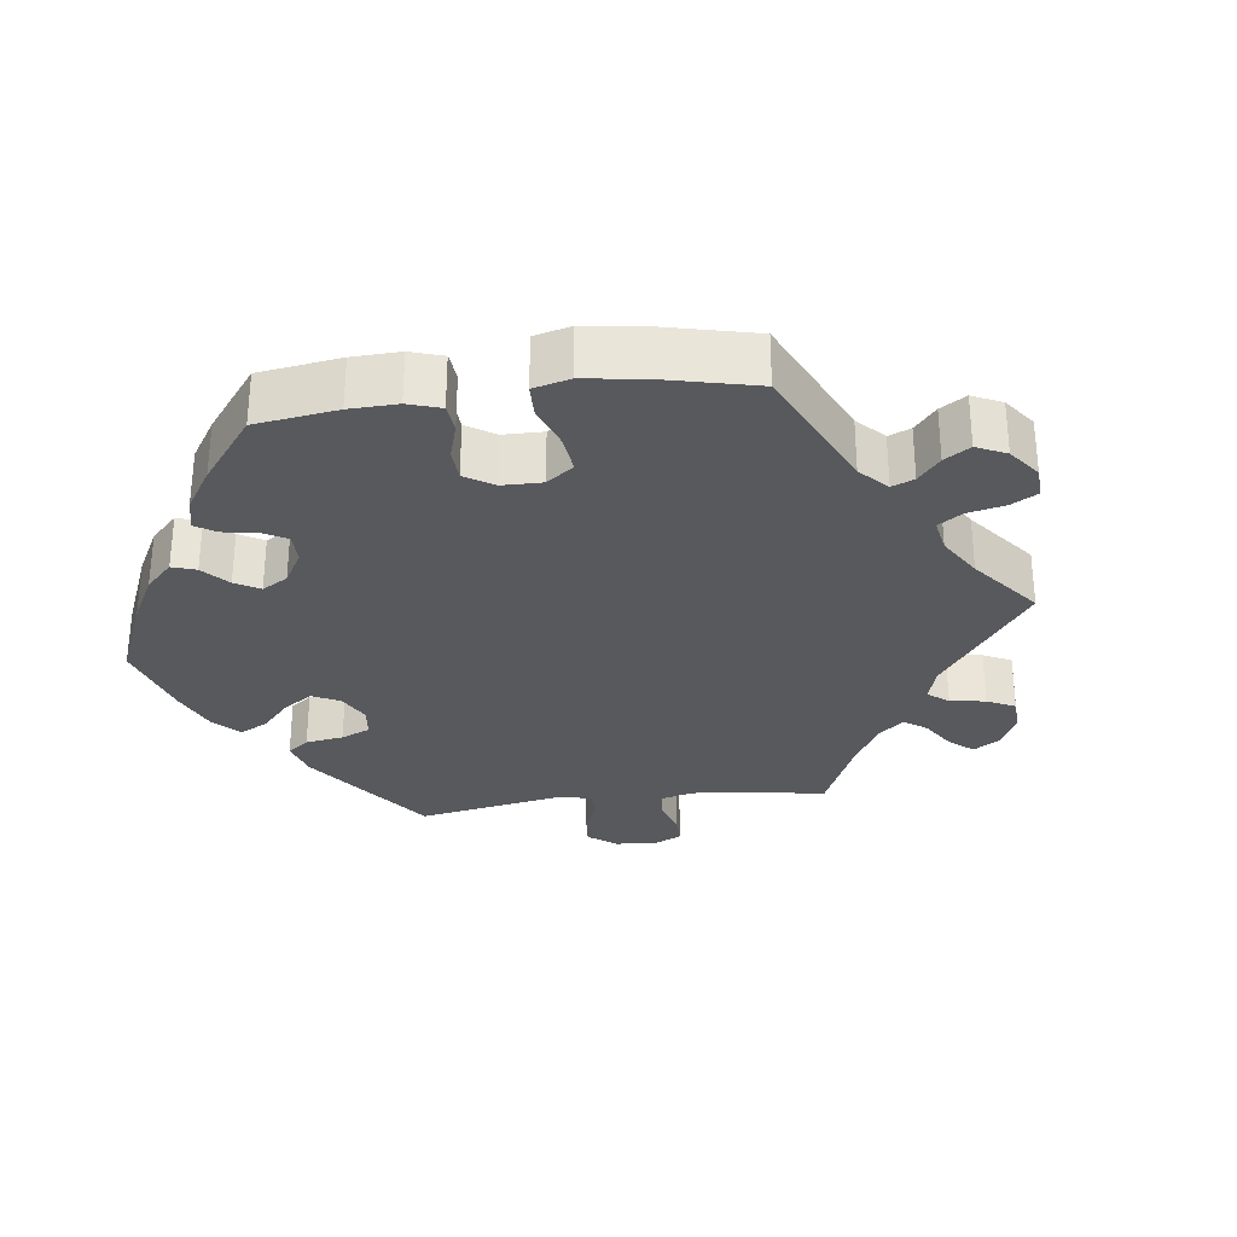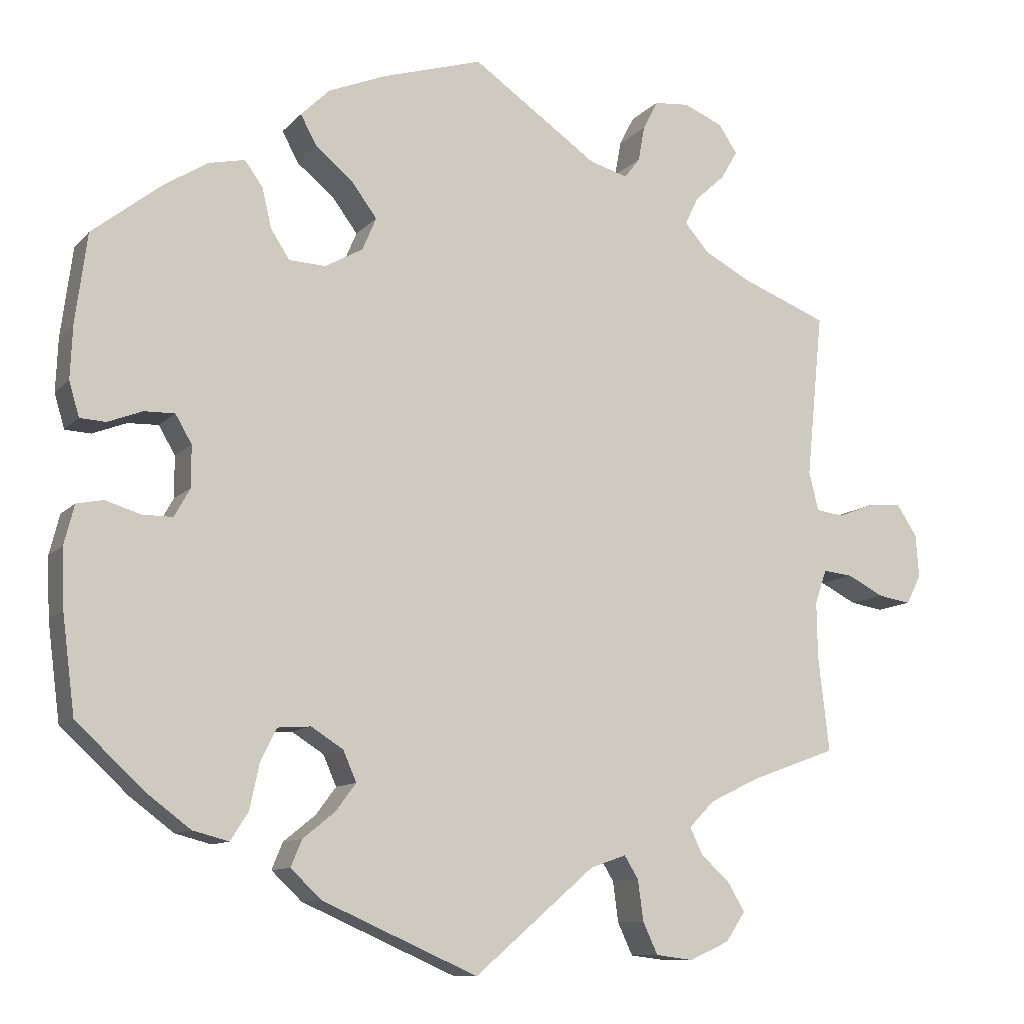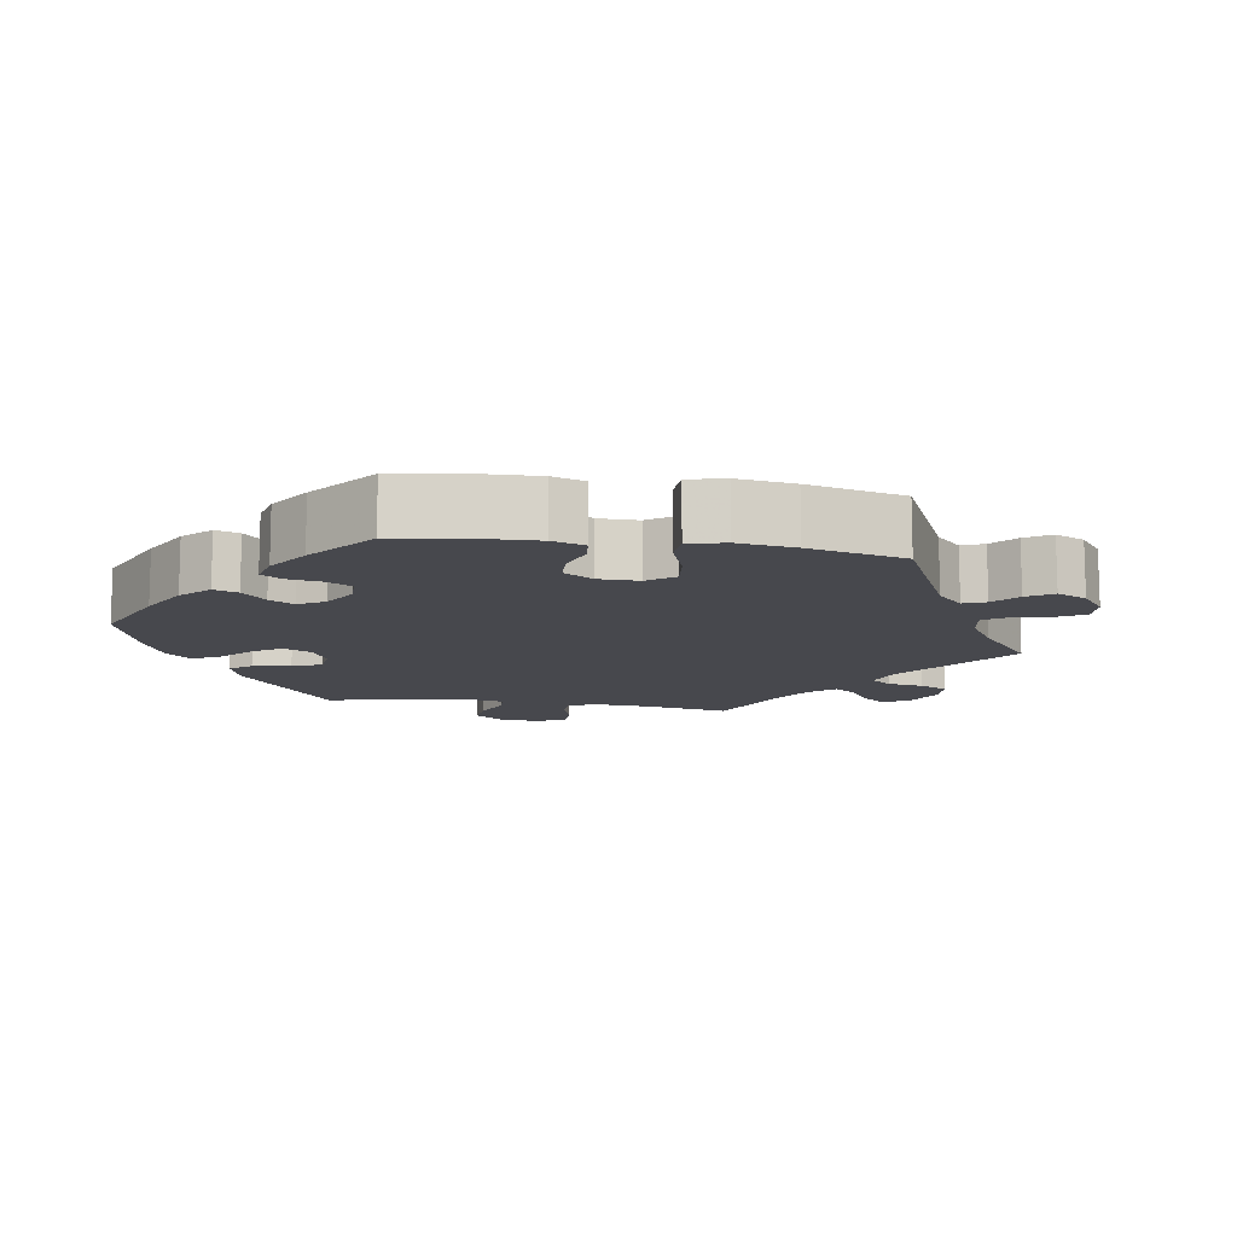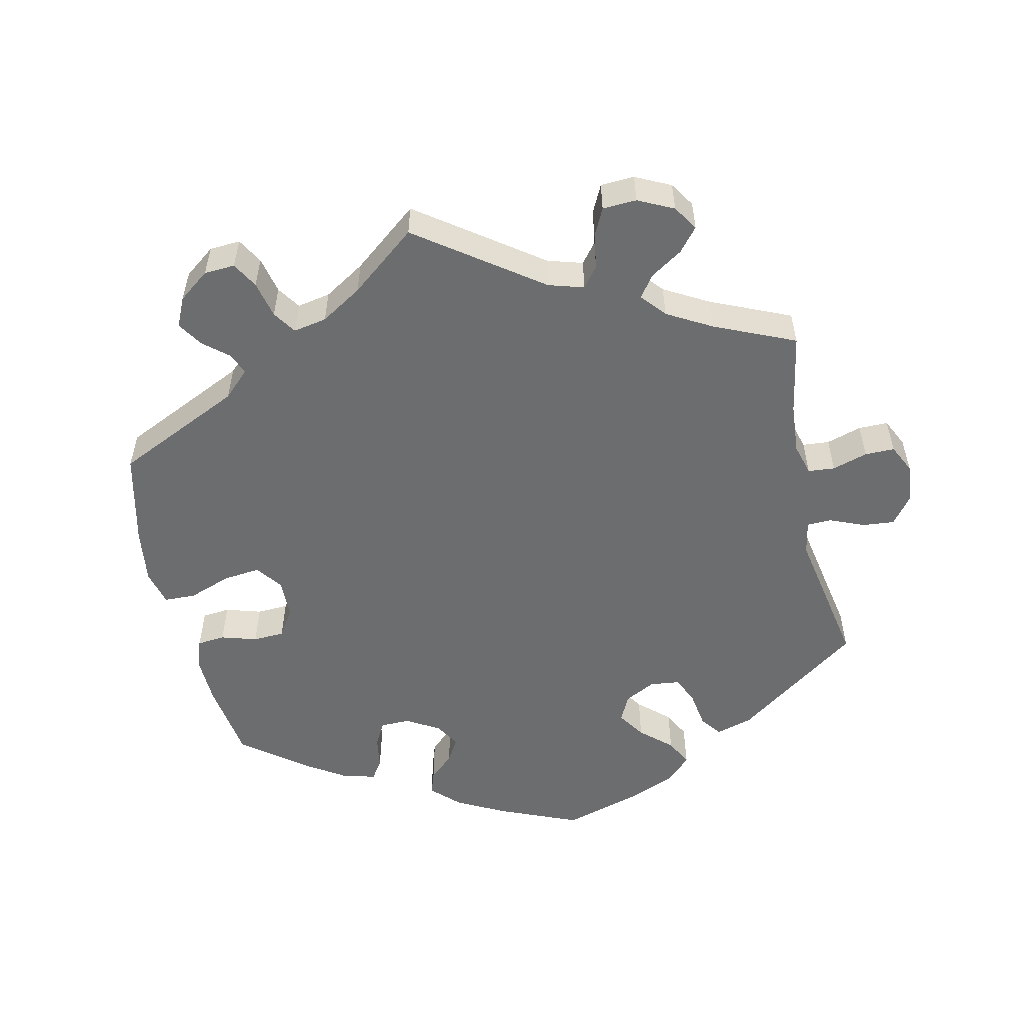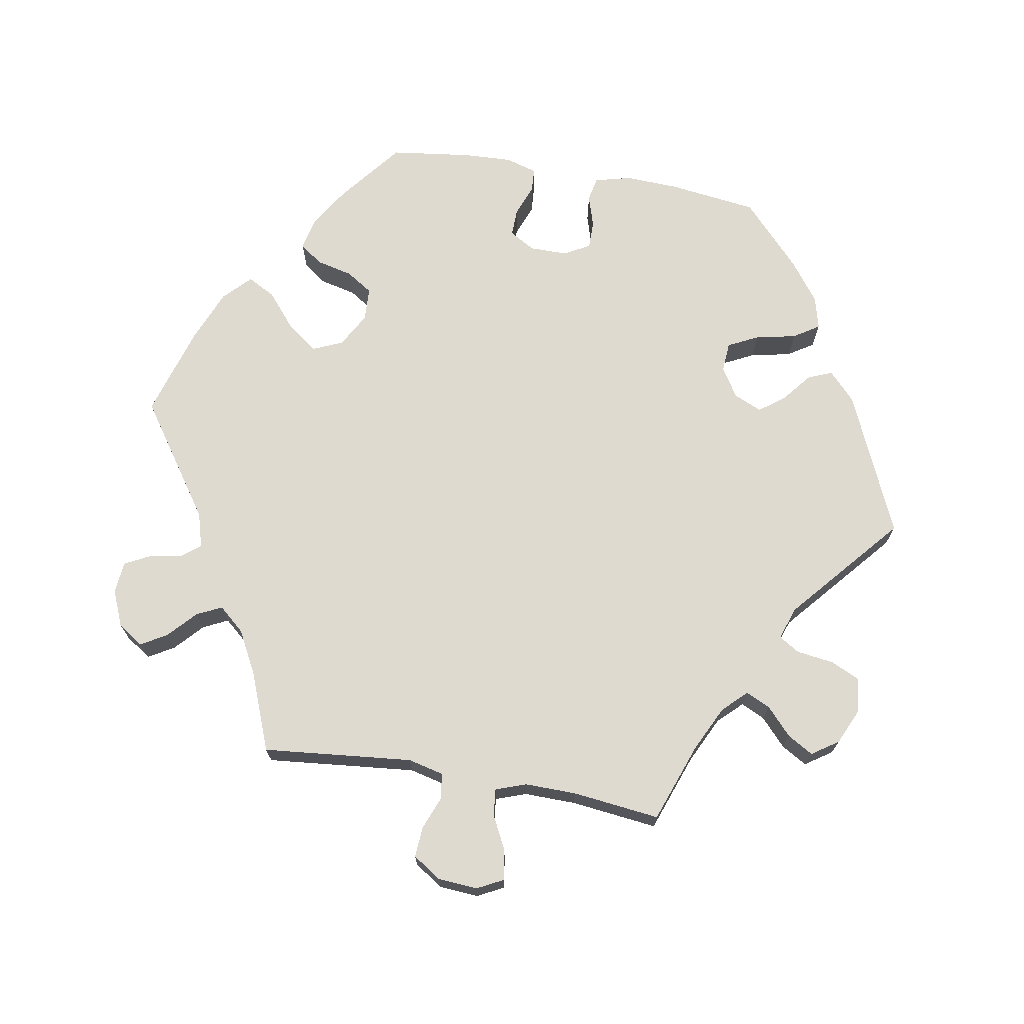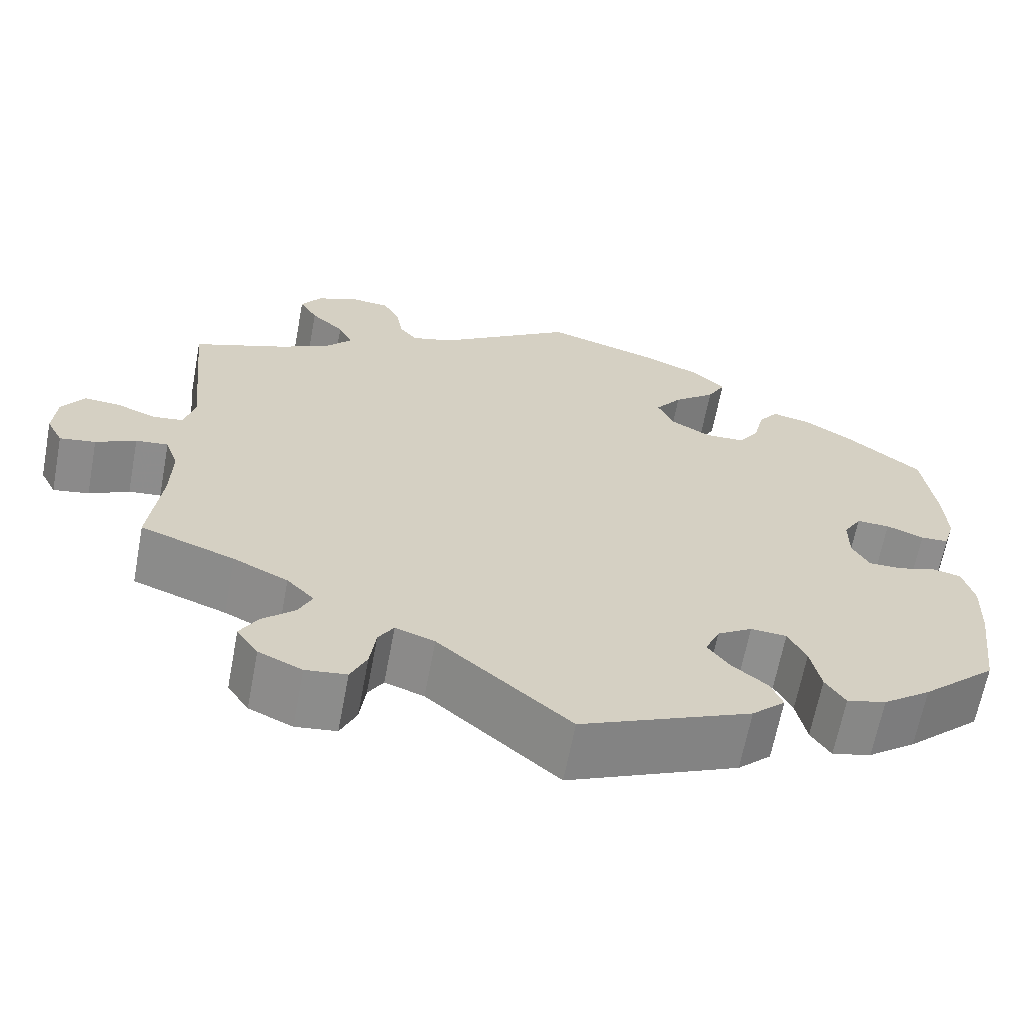
<metadata>
{"format":"obj","ext":"obj","renderer":"f3d","projection":"perspective","resolution":1024,"background":"white","views":[{"elev":-30.1,"azim":-22.7,"up":"+Y"},{"elev":-10.5,"azim":-24.0,"up":"+Z"},{"elev":-11.7,"azim":-39.4,"up":"+Y"},{"elev":-53.9,"azim":72.4,"up":"+Y"},{"elev":70.7,"azim":99.9,"up":"+Y"},{"elev":-65.0,"azim":169.3,"up":"+Z"}]}
</metadata>
<code>
v 0.161 0.07 0.466
v 0.21 0.07 0.452
v 0.23 0.07 0.478
v 0.238 0.07 0.523
v 0.257 0.07 0.56
v 0.302 0.07 0.564
v 0.352 0.07 0.543
v 0.376 0.07 0.507
v 0.355 0.07 0.471
v 0.316 0.07 0.435
v 0.299 0.07 0.4
v 0.33 0.07 0.364
v 0.39 0.07 0.332
v 0.5 0.07 0.289
v 0.479 0.07 0.079
v 0.491 0.07 0.029
v 0.527 0.07 0.024
v 0.573 0.07 0.042
v 0.616 0.07 0.045
v 0.642 0.07 0.005
v 0.646 0.07 -0.05
v 0.627 0.07 -0.087
v 0.585 0.07 -0.08
v 0.538 0.07 -0.056
v 0.5 0.07 -0.052
v 0.485 0.07 -0.095
v 0.486 0.07 -0.167
v 0.5 0.07 -0.289
v 0.39 0.07 -0.329
v 0.326 0.07 -0.36
v 0.294 0.07 -0.393
v 0.31 0.07 -0.427
v 0.348 0.07 -0.462
v 0.369 0.07 -0.498
v 0.344 0.07 -0.535
v 0.293 0.07 -0.558
v 0.245 0.07 -0.552
v 0.226 0.07 -0.511
v 0.219 0.07 -0.459
v 0.201 0.07 -0.43
v 0.155 0.07 -0.446
v 0.001 0.07 -0.578
v -0.198 0.07 -0.49
v -0.237 0.07 -0.453
v -0.223 0.07 -0.419
v -0.182 0.07 -0.386
v -0.156 0.07 -0.351
v -0.173 0.07 -0.312
v -0.214 0.07 -0.286
v -0.256 0.07 -0.289
v -0.277 0.07 -0.331
v -0.289 0.07 -0.388
v -0.312 0.07 -0.424
v -0.358 0.07 -0.412
v -0.414 0.07 -0.37
v -0.501 0.07 -0.289
v -0.517 0.07 -0.165
v -0.52 0.07 -0.09
v -0.507 0.07 -0.039
v -0.473 0.07 -0.032
v -0.428 0.07 -0.046
v -0.389 0.07 -0.046
v -0.369 0.07 -0.01
v -0.369 0.07 0.043
v -0.39 0.07 0.079
v -0.429 0.07 0.078
v -0.473 0.07 0.061
v -0.506 0.07 0.063
v -0.519 0.07 0.107
v -0.516 0.07 0.175
v -0.501 0.07 0.289
v -0.412 0.07 0.359
v -0.356 0.07 0.394
v -0.31 0.07 0.404
v -0.287 0.07 0.372
v -0.275 0.07 0.321
v -0.251 0.07 0.284
v -0.204 0.07 0.282
v -0.156 0.07 0.309
v -0.138 0.07 0.351
v -0.169 0.07 0.393
v -0.218 0.07 0.434
v -0.239 0.07 0.473
v -0.202 0.07 0.509
v -0.129 0.07 0.539
v 0 0.07 0.578
v 0.161 0 0.466
v 0.21 0 0.452
v 0.23 0 0.478
v 0.238 0 0.523
v 0.257 0 0.56
v 0.302 0 0.564
v 0.352 0 0.543
v 0.376 0 0.507
v 0.355 0 0.471
v 0.316 0 0.435
v 0.299 0 0.4
v 0.33 0 0.364
v 0.39 0 0.332
v 0.5 0 0.289
v 0.479 0 0.079
v 0.491 0 0.029
v 0.527 0 0.024
v 0.573 0 0.042
v 0.616 0 0.045
v 0.642 0 0.005
v 0.646 0 -0.05
v 0.627 0 -0.087
v 0.585 0 -0.08
v 0.538 0 -0.056
v 0.5 0 -0.052
v 0.485 0 -0.095
v 0.486 0 -0.167
v 0.5 0 -0.289
v 0.39 0 -0.329
v 0.326 0 -0.36
v 0.294 0 -0.393
v 0.31 0 -0.427
v 0.348 0 -0.462
v 0.369 0 -0.498
v 0.344 0 -0.535
v 0.293 0 -0.558
v 0.245 0 -0.552
v 0.226 0 -0.511
v 0.219 0 -0.459
v 0.201 0 -0.43
v 0.155 0 -0.446
v 0.001 0 -0.578
v -0.198 0 -0.49
v -0.237 0 -0.453
v -0.223 0 -0.419
v -0.182 0 -0.386
v -0.156 0 -0.351
v -0.173 0 -0.312
v -0.214 0 -0.286
v -0.256 0 -0.289
v -0.277 0 -0.331
v -0.289 0 -0.388
v -0.312 0 -0.424
v -0.358 0 -0.412
v -0.414 0 -0.37
v -0.501 0 -0.289
v -0.517 0 -0.165
v -0.52 0 -0.09
v -0.507 0 -0.039
v -0.473 0 -0.032
v -0.428 0 -0.046
v -0.389 0 -0.046
v -0.369 0 -0.01
v -0.369 0 0.043
v -0.39 0 0.079
v -0.429 0 0.078
v -0.473 0 0.061
v -0.506 0 0.063
v -0.519 0 0.107
v -0.516 0 0.175
v -0.501 0 0.289
v -0.412 0 0.359
v -0.356 0 0.394
v -0.31 0 0.404
v -0.287 0 0.372
v -0.275 0 0.321
v -0.251 0 0.284
v -0.204 0 0.282
v -0.156 0 0.309
v -0.138 0 0.351
v -0.169 0 0.393
v -0.218 0 0.434
v -0.239 0 0.473
v -0.202 0 0.509
v -0.129 0 0.539
v 0 0 0.578
f 85 86 1
f 84 85 1 2
f 81 82 83 84
f 80 81 84 2
f 79 80 2
f 78 79 2
f 73 74 75 76
f 73 76 77
f 72 73 77
f 71 72 77
f 70 71 77 78
f 66 67 68 69
f 65 66 69 70
f 58 59 60 61
f 58 61 62
f 57 58 62
f 56 57 62
f 55 56 62 63
f 51 52 53 54
f 50 51 54 55
f 43 44 45 46
f 41 42 43 46
f 40 41 46 47
f 36 37 38 39
f 36 39 40
f 35 36 40
f 32 33 34 35
f 31 32 35 40
f 30 31 40 47
f 27 28 29
f 26 27 29 30
f 25 26 30 47
f 21 22 23 24
f 21 24 25
f 20 21 25
f 17 18 19 20
f 16 17 20 25
f 15 16 25 47
f 13 14 15 47
f 7 8 9 10
f 7 10 11
f 6 7 11
f 3 4 5 6
f 2 3 6 11
f 78 2 11 12
f 65 70 78 12
f 50 55 63
f 49 50 63 64
f 48 49 64
f 12 13 47 48
f 12 48 64
f 12 64 65
f 87 172 171
f 88 87 171 170
f 170 169 168 167
f 88 170 167 166
f 88 166 165
f 88 165 164
f 162 161 160 159
f 163 162 159
f 163 159 158
f 163 158 157
f 164 163 157 156
f 155 154 153 152
f 156 155 152 151
f 147 146 145 144
f 148 147 144
f 148 144 143
f 148 143 142
f 149 148 142 141
f 140 139 138 137
f 141 140 137 136
f 132 131 130 129
f 132 129 128 127
f 133 132 127 126
f 125 124 123 122
f 126 125 122
f 126 122 121
f 121 120 119 118
f 126 121 118 117
f 133 126 117 116
f 115 114 113
f 116 115 113 112
f 133 116 112 111
f 110 109 108 107
f 111 110 107
f 111 107 106
f 106 105 104 103
f 111 106 103 102
f 133 111 102 101
f 133 101 100 99
f 96 95 94 93
f 97 96 93
f 97 93 92
f 92 91 90 89
f 97 92 89 88
f 98 97 88 164
f 98 164 156 151
f 149 141 136
f 150 149 136 135
f 150 135 134
f 134 133 99 98
f 150 134 98
f 151 150 98
f 1 87 88 2
f 2 88 89 3
f 3 89 90 4
f 4 90 91 5
f 5 91 92 6
f 6 92 93 7
f 7 93 94 8
f 8 94 95 9
f 9 95 96 10
f 10 96 97 11
f 11 97 98 12
f 12 98 99 13
f 13 99 100 14
f 14 100 101 15
f 15 101 102 16
f 16 102 103 17
f 17 103 104 18
f 18 104 105 19
f 19 105 106 20
f 20 106 107 21
f 21 107 108 22
f 22 108 109 23
f 23 109 110 24
f 24 110 111 25
f 25 111 112 26
f 26 112 113 27
f 27 113 114 28
f 28 114 115 29
f 29 115 116 30
f 30 116 117 31
f 31 117 118 32
f 32 118 119 33
f 33 119 120 34
f 34 120 121 35
f 35 121 122 36
f 36 122 123 37
f 37 123 124 38
f 38 124 125 39
f 39 125 126 40
f 40 126 127 41
f 41 127 128 42
f 42 128 129 43
f 43 129 130 44
f 44 130 131 45
f 45 131 132 46
f 46 132 133 47
f 47 133 134 48
f 48 134 135 49
f 49 135 136 50
f 50 136 137 51
f 51 137 138 52
f 52 138 139 53
f 53 139 140 54
f 54 140 141 55
f 55 141 142 56
f 56 142 143 57
f 57 143 144 58
f 58 144 145 59
f 59 145 146 60
f 60 146 147 61
f 61 147 148 62
f 62 148 149 63
f 63 149 150 64
f 64 150 151 65
f 65 151 152 66
f 66 152 153 67
f 67 153 154 68
f 68 154 155 69
f 69 155 156 70
f 70 156 157 71
f 71 157 158 72
f 72 158 159 73
f 73 159 160 74
f 74 160 161 75
f 75 161 162 76
f 76 162 163 77
f 77 163 164 78
f 78 164 165 79
f 79 165 166 80
f 80 166 167 81
f 81 167 168 82
f 82 168 169 83
f 83 169 170 84
f 84 170 171 85
f 85 171 172 86
f 86 172 87 1

</code>
